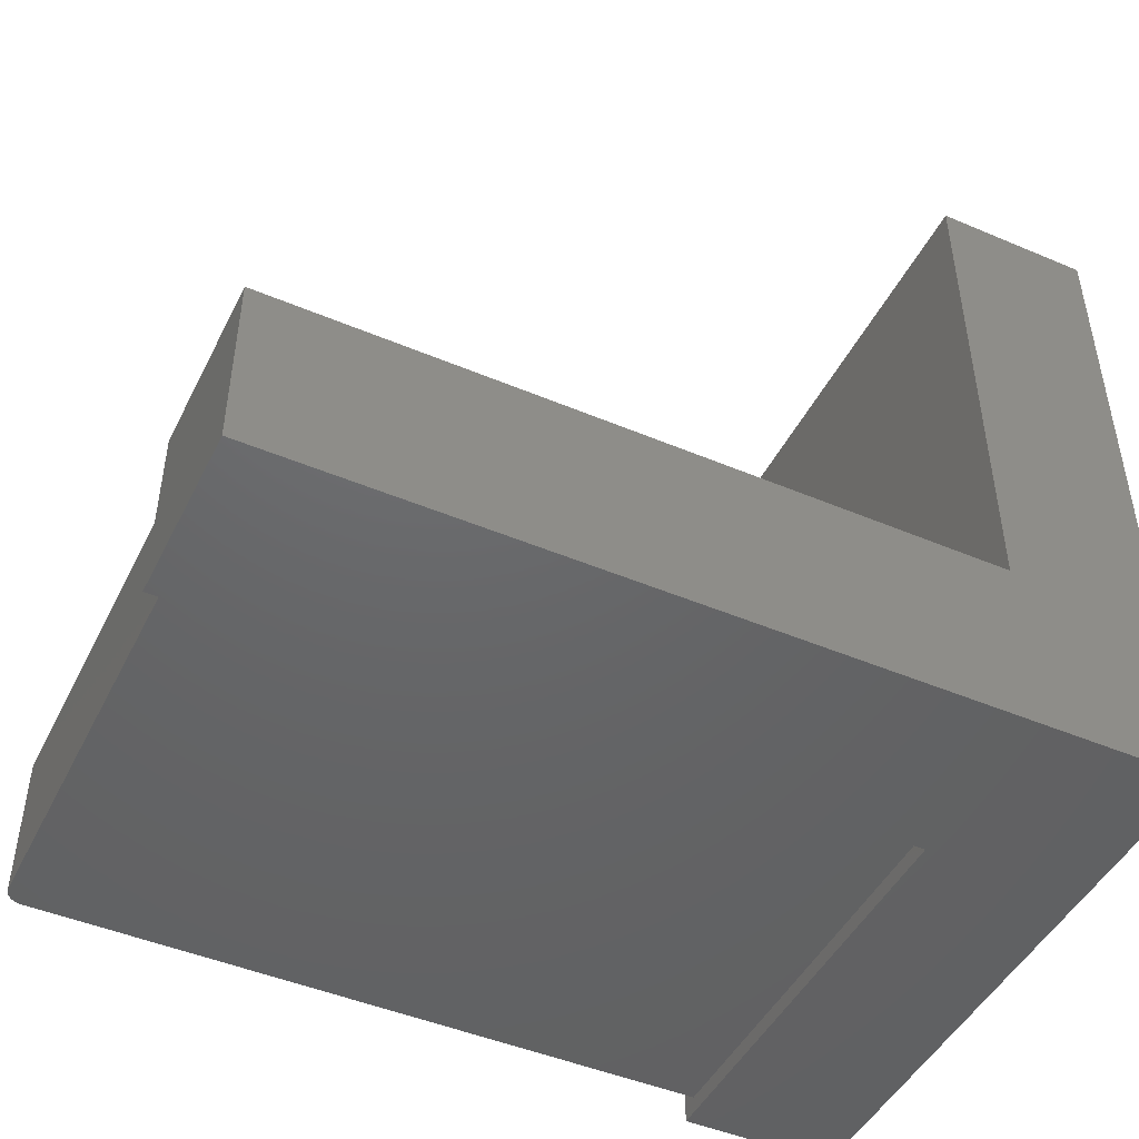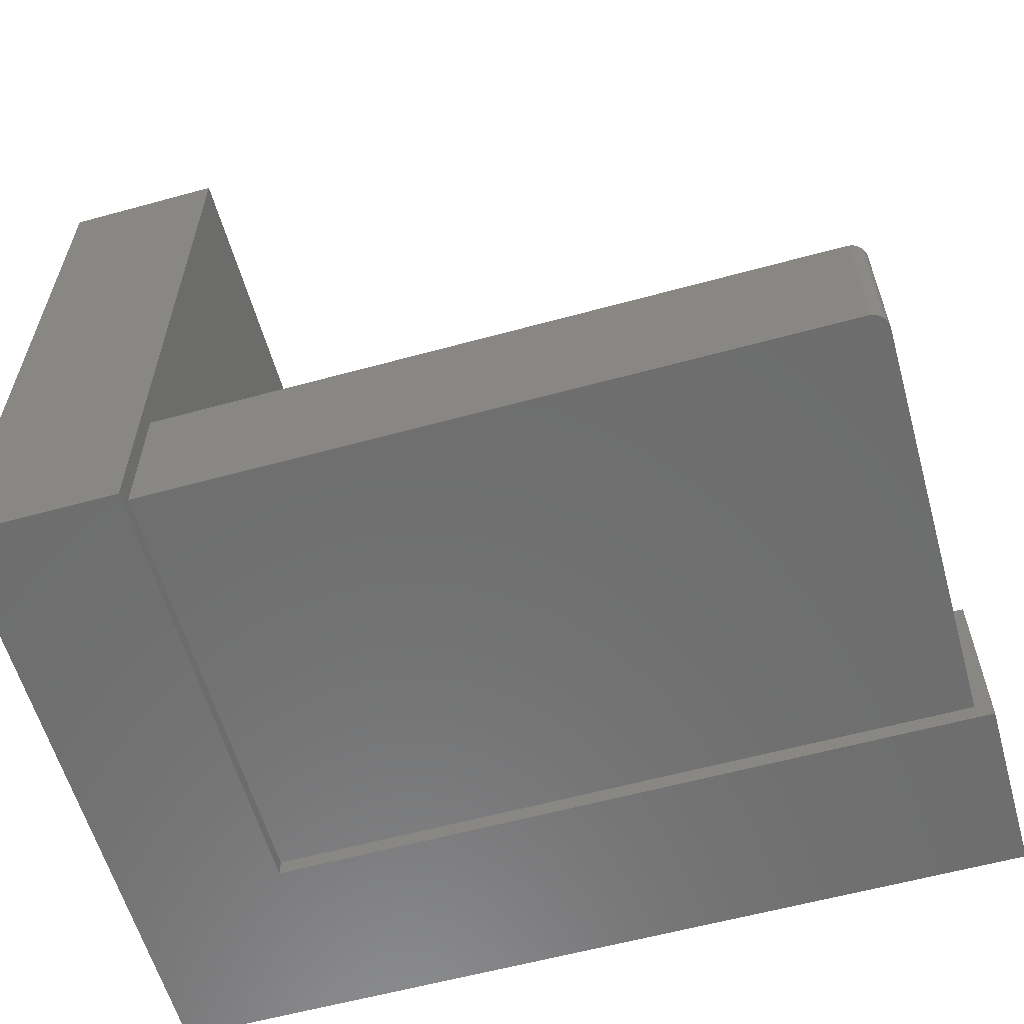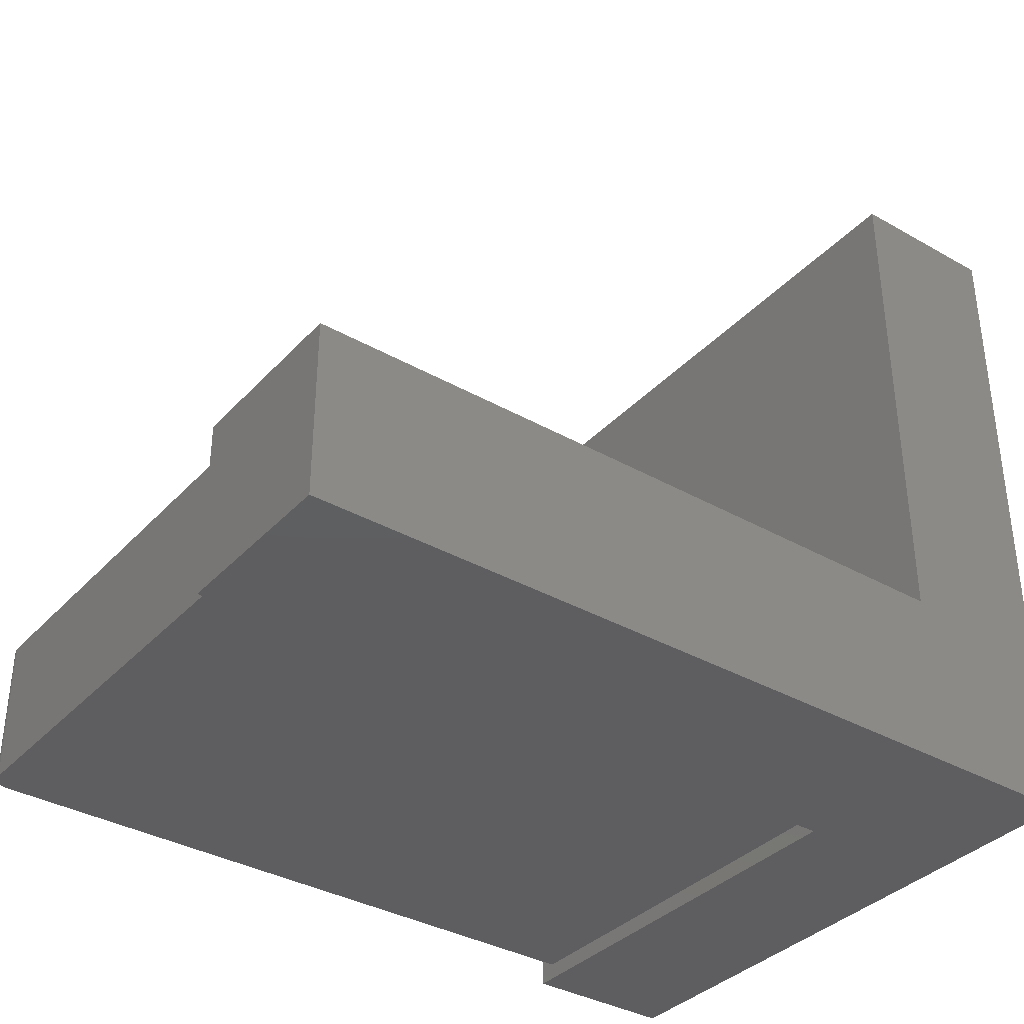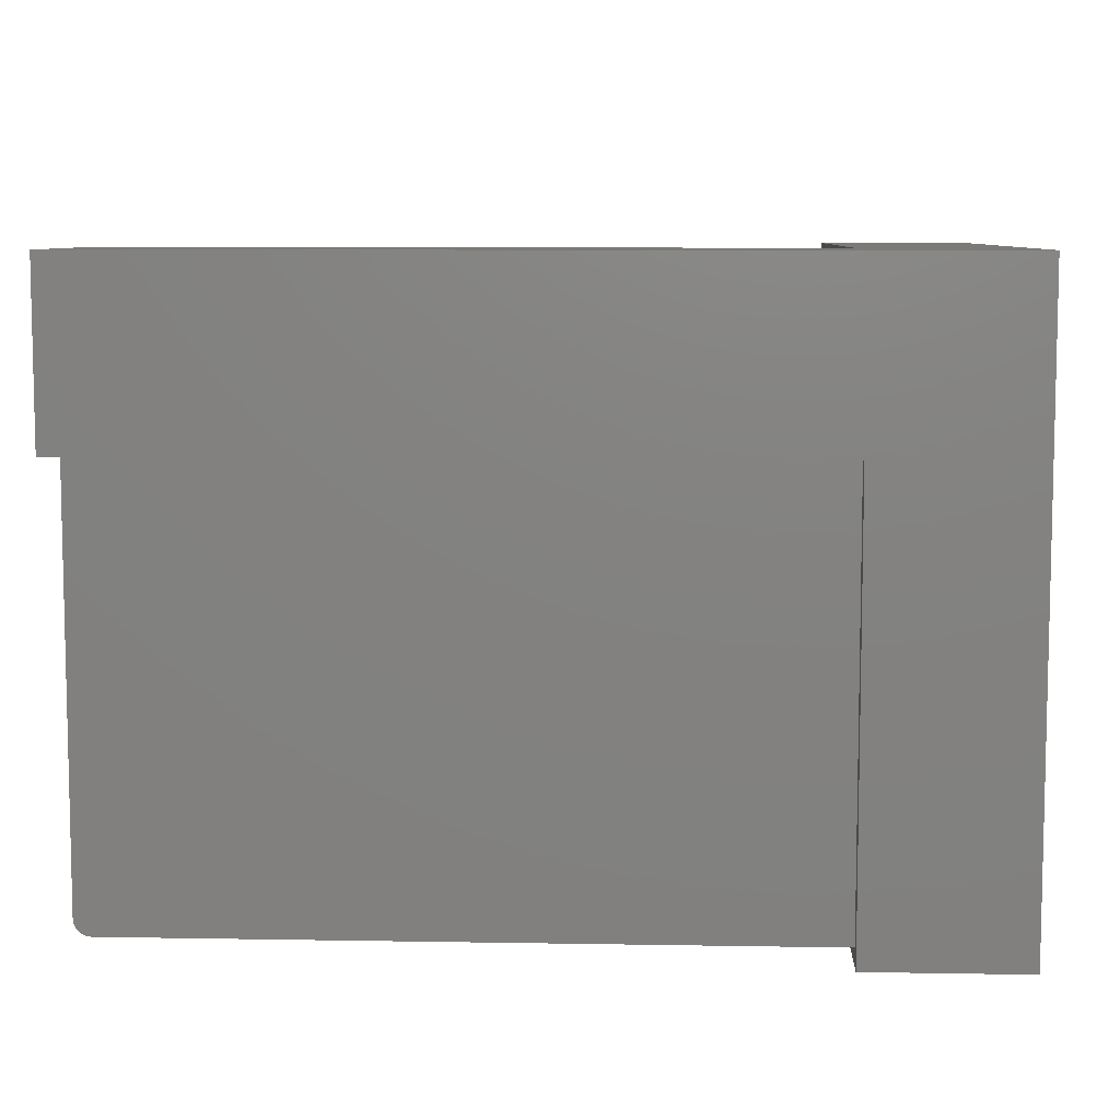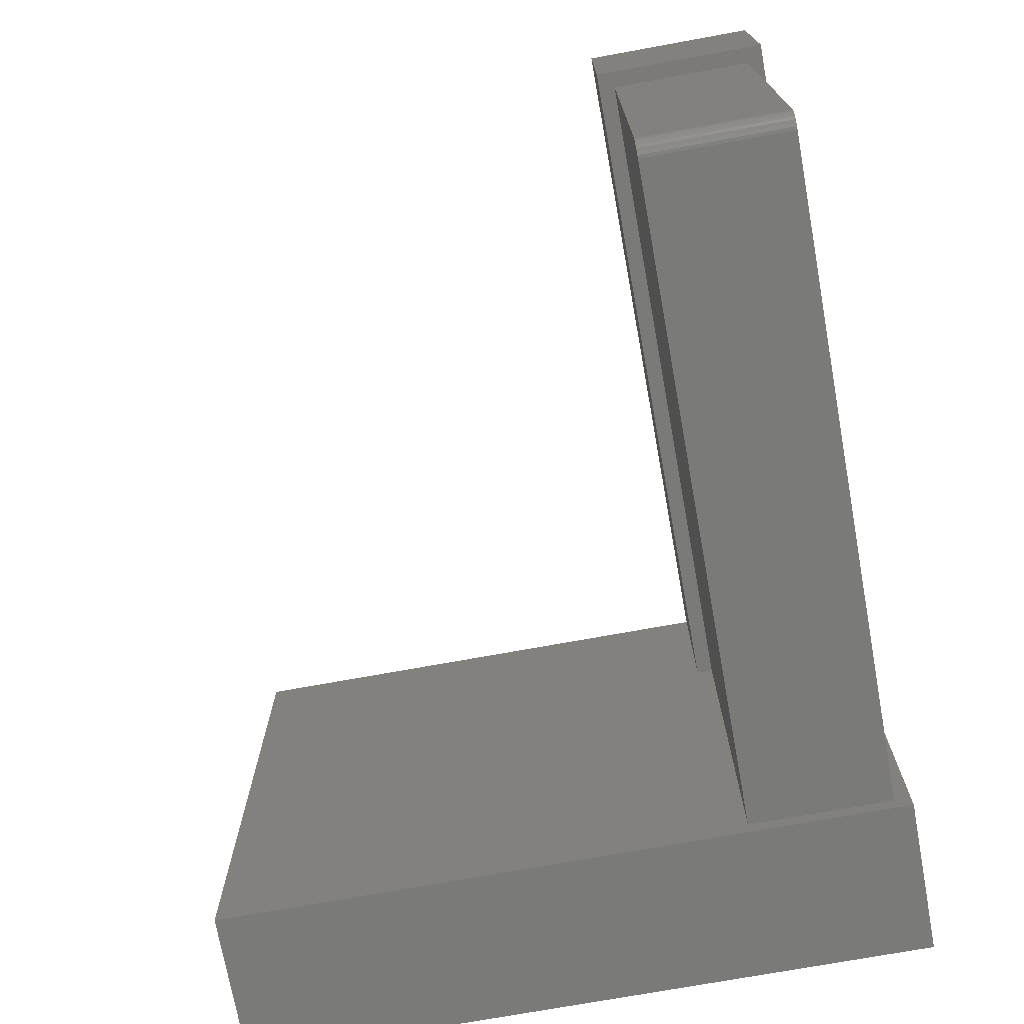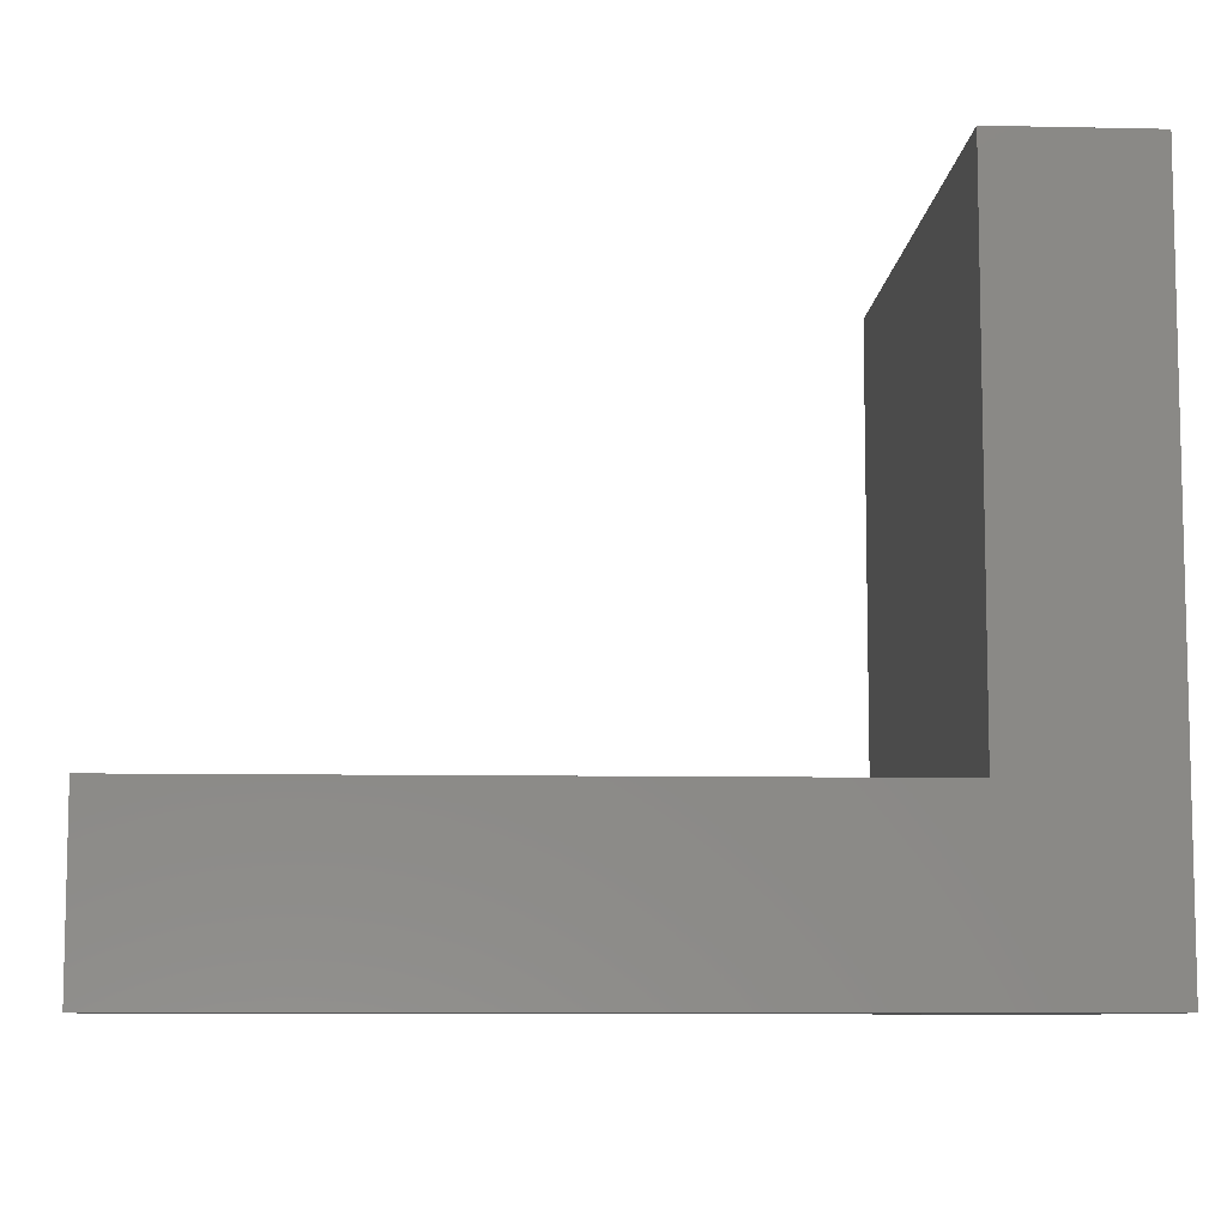
<metadata>
{"format":"stl","ext":"stl","renderer":"f3d","projection":"perspective","resolution":1024,"background":"white","views":[{"elev":-46.7,"azim":154.3,"up":"+Z"},{"elev":-59.7,"azim":15.7,"up":"+Z"},{"elev":-36.1,"azim":143.4,"up":"+Z"},{"elev":7.8,"azim":-177.2,"up":"+Y"},{"elev":-73.0,"azim":100.3,"up":"+Y"},{"elev":-8.4,"azim":176.7,"up":"+Z"}]}
</metadata>
<code>
# stl→obj: 58 verts, 108 faces
v -0.509 -0.4141 -0.07812
v 0.1172 -0.4141 -0.07812
v -0.509 -0.4141 0.05345
v 0.1172 -0.4141 0.05839
v -0.509 -0.4141 0.05839
v 0.1328 -0.3984 0.05839
v 0.1328 -0.01562 0.05839
v 0.1232 -0.4129 0.05839
v -0.509 -0.01562 0.05839
v 0.1202 -0.4138 0.05839
v 0.1325 -0.4015 0.05839
v 0.1259 -0.4114 0.05839
v 0.1282 -0.4095 0.05839
v 0.1302 -0.4071 0.05839
v 0.1316 -0.4044 0.05839
v 0.1328 -0.01562 -0.07812
v 0.1328 -0.3984 -0.07812
v 0.1325 -0.4015 -0.07812
v 0.1316 -0.4044 -0.07812
v 0.1302 -0.4071 -0.07812
v 0.1282 -0.4095 -0.07812
v 0.1259 -0.4114 -0.07812
v 0.1232 -0.4129 -0.07812
v 0.1202 -0.4138 -0.07812
v -0.509 -0.01562 -0.07812
v -0.509 -0.01562 -0.09375
v 0.1484 -0.01562 -0.09375
v 0.1484 -0.01562 0.07401
v -0.509 -0.01562 0.07401
v -0.509 -0.4297 0.05345
v -0.509 -0.4297 0.5625
v -0.509 0.1484 0.07401
v -0.509 0.1484 0.5625
v -0.509 -0.4297 -0.09375
v -0.6562 -0.4297 0.5625
v -0.6562 -0.4062 -0.07031
v -0.6562 -0.4297 -0.09375
v -0.6562 0.125 -0.07031
v -0.6562 0.1484 -0.09375
v -0.6562 -0.4062 0.5391
v -0.6562 0.1484 0.5625
v -0.6562 0.125 0.5391
v -0.5325 -0.4062 -0.07031
v -0.5325 0.125 -0.07031
v -0.5325 -0.4062 0.5391
v -0.5325 0.125 0.5391
v -0.5325 0.125 0.05345
v -0.5325 -0.4062 0.05345
v 0.1484 0.1484 0.07401
v 0.1484 0.1484 -0.09375
v -0.5078 0.125 -0.07031
v -0.5078 0.007812 -0.07031
v 0.125 0.125 -0.07031
v 0.125 0.007812 -0.07031
v 0.125 0.125 0.05058
v 0.125 0.007812 0.05058
v -0.5078 0.125 0.05058
v -0.5078 0.007812 0.05058
f 1 2 3
f 3 2 4
f 3 4 5
f 6 7 8
f 9 5 4
f 9 4 10
f 9 10 8
f 9 8 7
f 11 6 8
f 11 8 12
f 11 12 13
f 11 13 14
f 11 14 15
f 16 7 17
f 17 7 6
f 17 18 19
f 16 17 19
f 16 19 20
f 16 20 21
f 16 21 22
f 16 22 23
f 16 23 24
f 16 24 2
f 16 2 1
f 16 1 25
f 17 6 18
f 18 6 11
f 18 11 19
f 19 11 15
f 19 15 20
f 20 15 14
f 20 14 21
f 21 14 13
f 21 13 22
f 22 13 12
f 22 12 23
f 23 12 8
f 23 8 24
f 24 8 10
f 24 10 2
f 2 10 4
f 25 26 16
f 16 26 27
f 16 27 7
f 7 27 28
f 7 28 9
f 9 28 29
f 3 5 30
f 5 31 30
f 29 32 33
f 29 33 31
f 29 31 5
f 29 5 9
f 30 34 3
f 3 34 1
f 34 26 1
f 1 26 25
f 35 36 37
f 37 36 38
f 37 38 39
f 36 35 40
f 40 35 41
f 40 41 42
f 42 41 39
f 42 39 38
f 36 43 38
f 38 43 44
f 45 40 46
f 46 40 42
f 46 42 47
f 47 42 38
f 47 38 44
f 43 36 48
f 48 36 40
f 48 40 45
f 33 32 41
f 41 32 39
f 32 49 39
f 39 49 50
f 37 39 34
f 34 39 26
f 39 50 26
f 26 50 27
f 50 49 27
f 27 49 28
f 49 32 28
f 28 32 29
f 31 33 35
f 35 33 41
f 31 35 30
f 30 35 37
f 30 37 34
f 51 52 53
f 53 52 54
f 53 54 55
f 55 54 56
f 55 56 57
f 57 56 58
f 57 58 51
f 51 58 52
f 58 56 52
f 52 56 54
f 57 51 55
f 55 51 53
f 47 48 46
f 46 48 45
f 44 43 47
f 47 43 48

</code>
